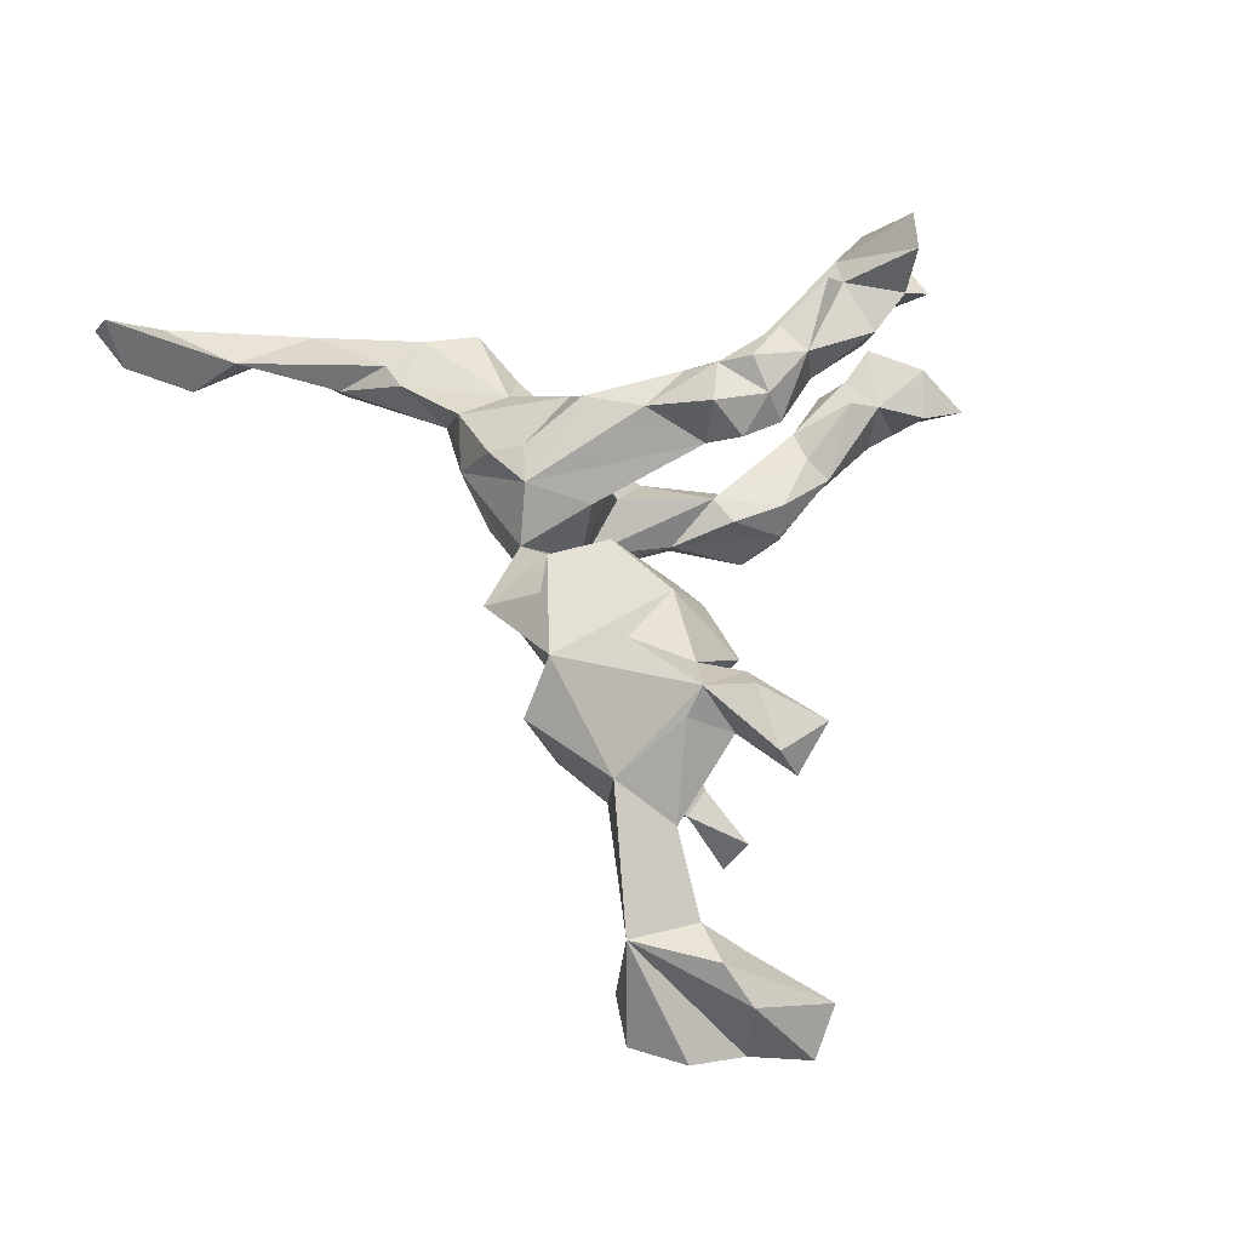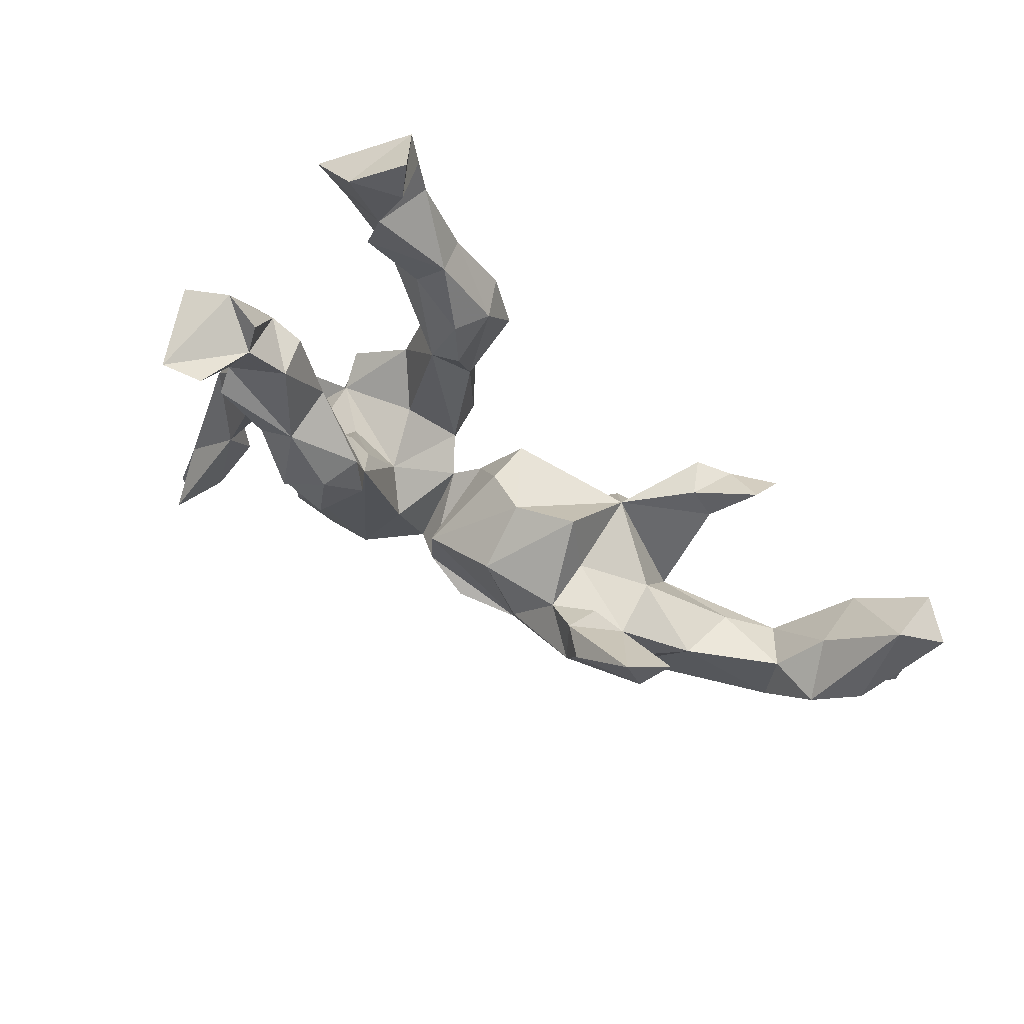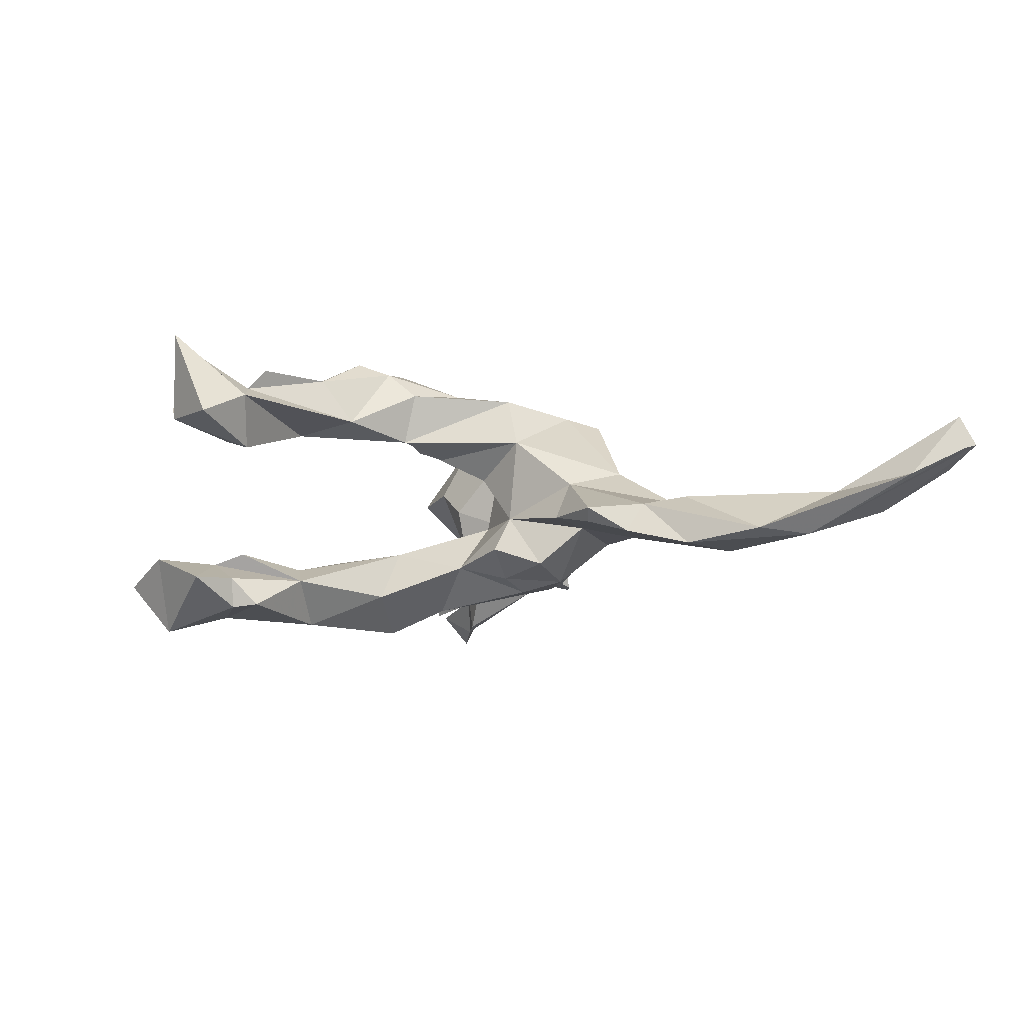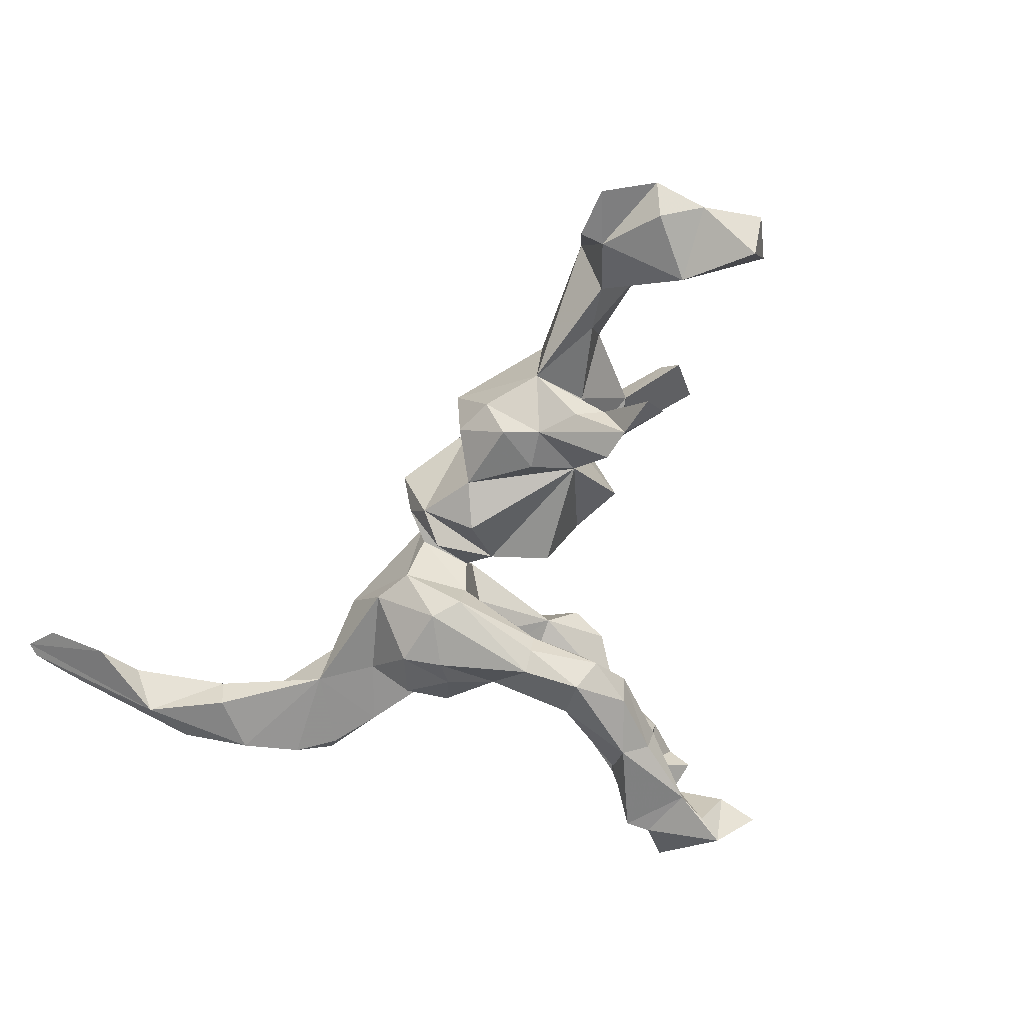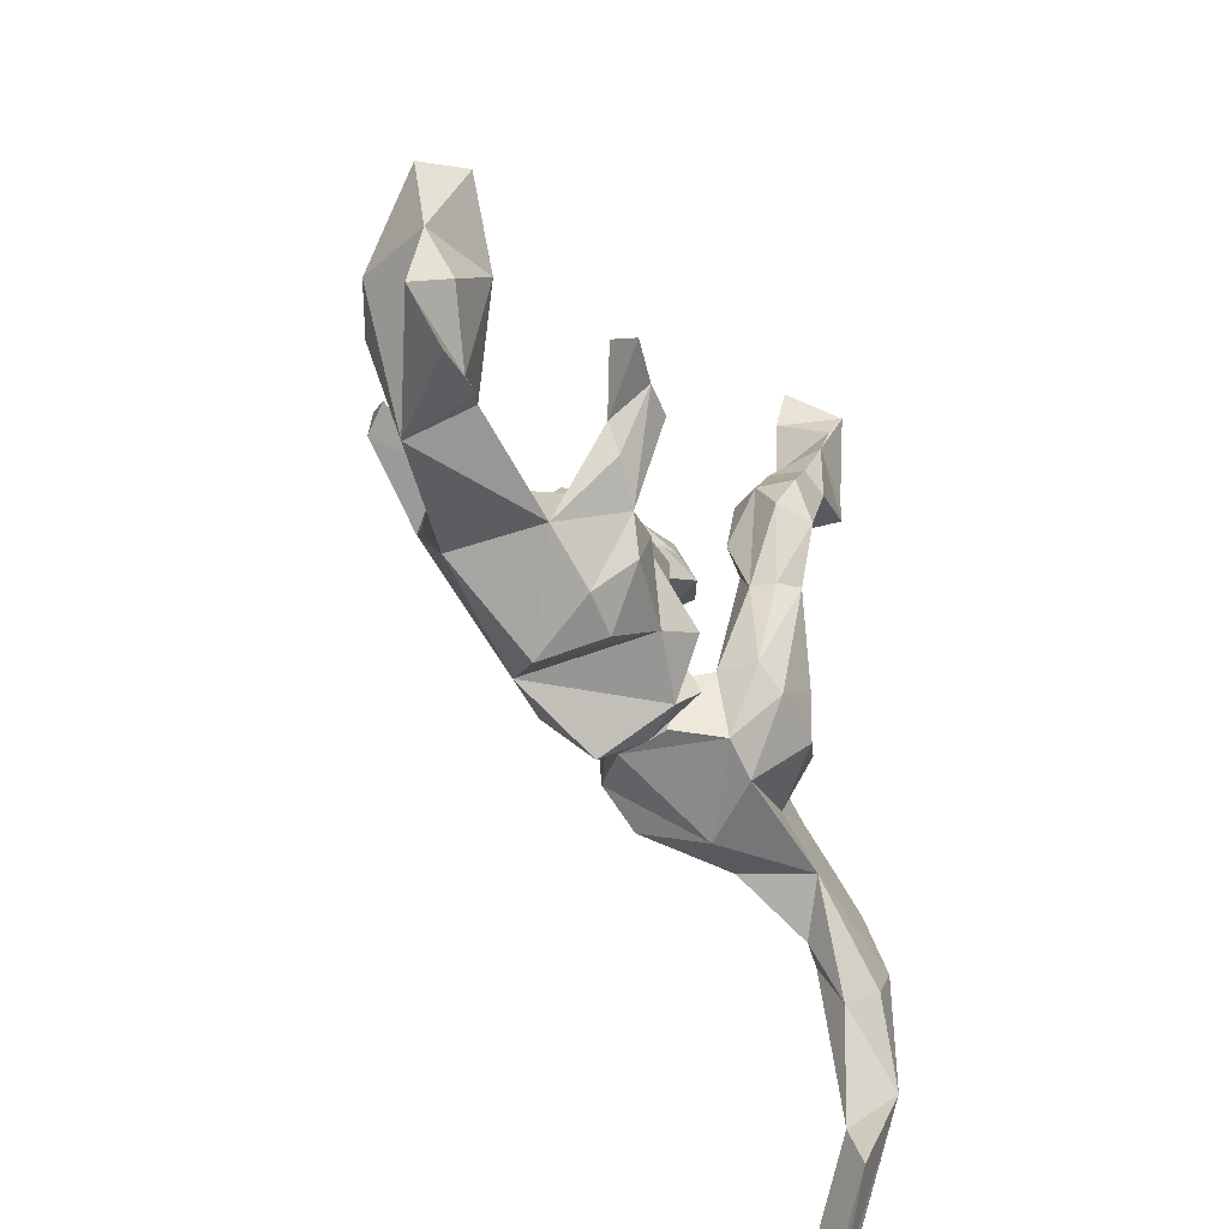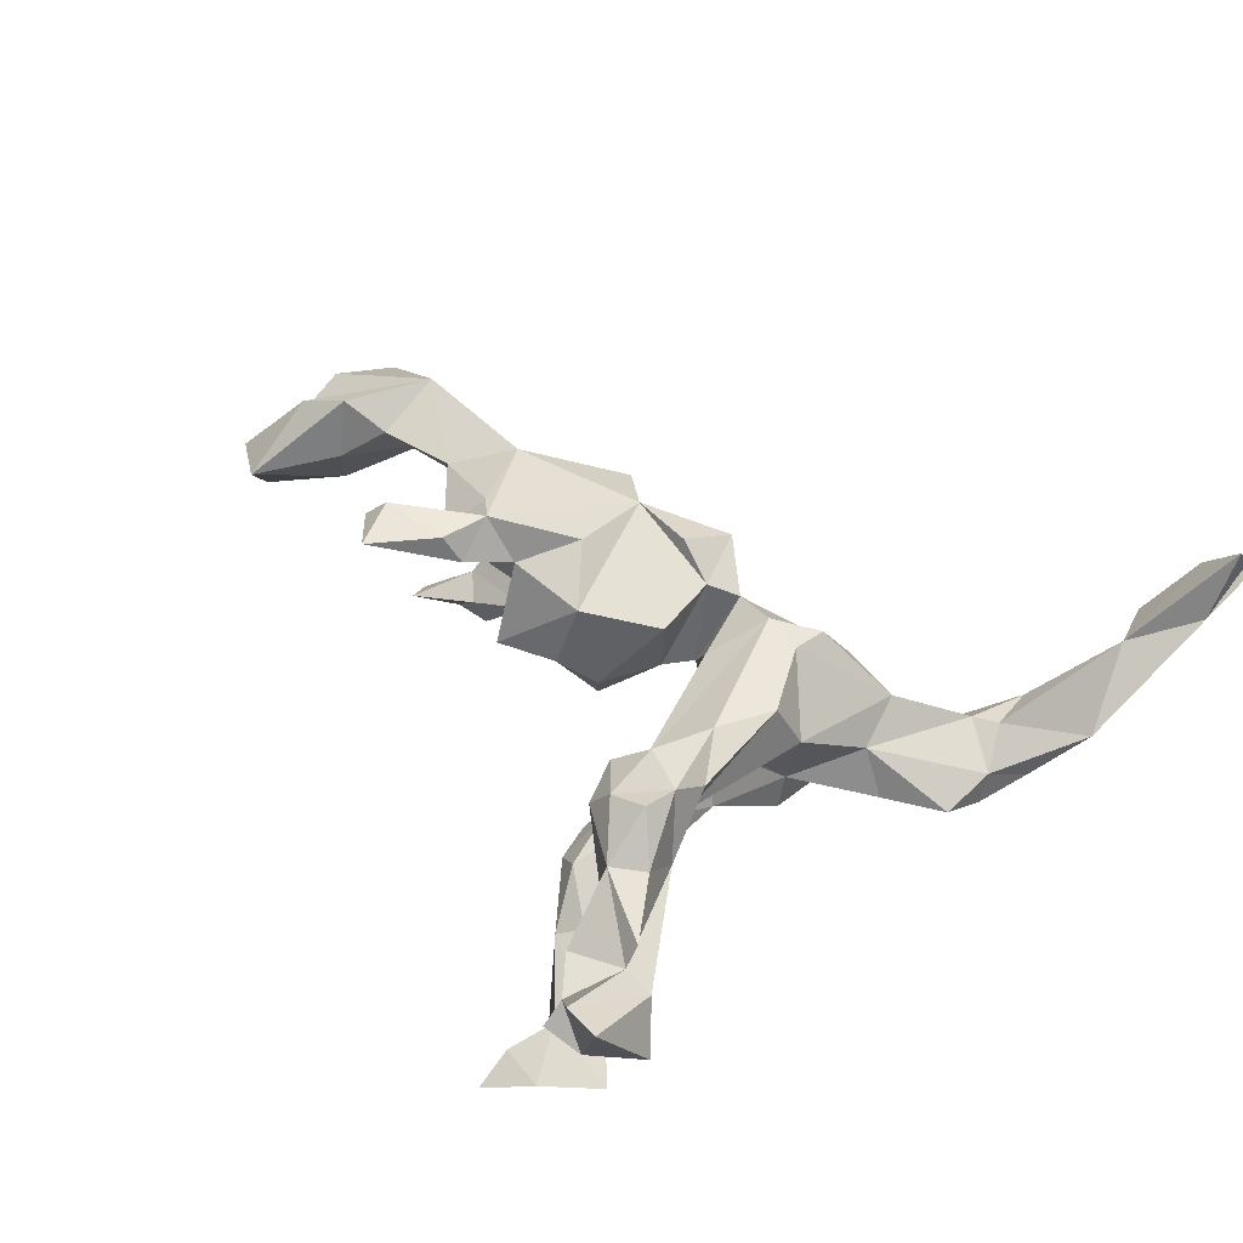
<metadata>
{"format":"obj","ext":"obj","renderer":"f3d","projection":"perspective","resolution":1024,"background":"white","views":[{"elev":68.1,"azim":73.6,"up":"+Z"},{"elev":68.9,"azim":28.7,"up":"+Y"},{"elev":-6.4,"azim":-94.7,"up":"+Z"},{"elev":-70.0,"azim":60.5,"up":"+Z"},{"elev":-46.8,"azim":118.0,"up":"+Y"},{"elev":63.9,"azim":-141.6,"up":"+Z"}]}
</metadata>
<code>
v 0.6995 0.04212 -0.07876
v 0.6693 -0.04213 -0.07831
v 0.632 -0.02488 0.02349
v 0.6637 -0.1204 -0.05599
v 0.6531 0.05415 -0.1247
v 0.6133 -0.1903 -0.07594
v 0.6276 -0.0963 -0.09493
v 0.6415 0.087 -0.04381
v 0.5595 -0.01566 -0.09987
v 0.5403 -0.1452 -0.05887
v 0.5717 -0.04905 0.05464
v 0.5052 -0.05762 0.02683
v 0.4736 -0.1068 -0.035
v 0.5502 -0.005387 -0.01817
v 0.5405 -0.1842 -0.07625
v 0.5041 -0.1587 0.042
v 0.3852 -0.05496 0.07193
v 0.4067 -0.08323 -0.009255
v 0.3209 -0.01661 -0.1153
v 0.3881 0.1028 0.1532
v 0.3428 0.1563 0.1982
v 0.301 0.04838 0.1229
v 0.3743 0.05643 -0.1462
v 0.2988 -0.1241 -0.0286
v 0.3227 0.01652 -0.173
v 0.3104 -0.1187 0.1064
v 0.3613 0.08641 0.1904
v 0.387 0.01804 -0.1906
v 0.2672 0.08329 0.1969
v 0.29 0.01932 -0.1209
v 0.2971 -0.05387 -0.1185
v 0.2367 0.08221 0.1614
v 0.2744 -0.0105 0.1608
v 0.2728 0.01496 -0.1671
v 0.2897 -0.03378 0.01863
v 0.247 0.01841 0.1855
v 0.2395 -0.08671 -0.106
v 0.2559 0.06617 0.1201
v 0.2031 -0.000542 -0.06473
v 0.1944 0.0278 0.1293
v 0.2208 -0.1724 -0.03991
v 0.2 0.02104 0.05581
v 0.1253 -0.1526 0.1162
v 0.1721 0.0987 0.02937
v 0.1609 -0.1879 -0.03502
v 0.1813 -0.06783 -0.09905
v 0.2092 -0.1345 -0.09734
v 0.1808 -0.2053 0.05634
v 0.09952 -0.1373 -0.06847
v 0.1407 -0.04934 0.144
v 0.08535 0.02956 0.1241
v 0.08798 0.0747 0.04006
v 0.04402 0.04096 -0.05444
v 0.0131 -0.2144 0.06369
v 0.04109 -0.1407 0.1271
v 0.04098 -0.09806 -0.09066
v -0.01523 -0.02692 0.1066
v 0.01425 -0.1724 -0.04307
v -0.007426 -0.03457 -0.02569
v 0.0338 0.05272 0.006465
v -0.01395 -0.1847 0.007259
v -0.04431 -0.06199 -0.009104
v -0.01821 -0.1153 0.1048
v -0.02267 -0.1268 -0.06016
v -0.04781 -0.1408 -0.00111
v -0.05051 0.2384 -0.133
v -0.06985 -0.04857 -0.05838
v -0.06966 0.07923 -0.109
v -0.07871 0.2494 -0.08899
v -0.05468 -0.1435 0.07088
v -0.03685 0.1763 -0.1663
v -0.0702 -0.05746 -0.1159
v -0.09097 -0.1464 -0.06314
v -0.07848 0.07882 -0.1421
v -0.07731 0.1617 -0.1977
v -0.07699 -0.03576 0.09422
v -0.07026 0.1713 -0.07963
v -0.08861 0.1797 0.1558
v -0.1192 -0.117 0.1277
v -0.06652 0.2438 -0.1827
v -0.1011 0.2383 0.1419
v -0.1114 0.1356 0.1156
v -0.1073 0.08585 -0.1642
v -0.1323 0.08584 0.07419
v -0.1122 -0.000278 0.04454
v -0.1263 0.2268 0.1881
v -0.1433 0.1812 -0.1453
v -0.1093 -0.08562 -0.1286
v -0.1952 0.4332 -0.1021
v -0.1699 0.416 -0.1804
v -0.149 -0.1686 -0.06267
v -0.1119 0.1532 -0.07745
v -0.1732 -0.1037 0.1297
v -0.1453 0.3075 -0.1053
v -0.1324 0.01621 -0.03877
v -0.1205 0.3217 -0.1747
v -0.1318 0.1502 0.199
v -0.2381 -0.008994 -0.03313
v -0.1138 0.3316 -0.1259
v -0.2003 0.4997 -0.2034
v -0.1662 0.4962 -0.1188
v -0.1814 0.02636 0.03181
v -0.1631 0.09195 0.06504
v -0.173 0.3067 0.09874
v -0.1667 0.06512 0.1627
v -0.179 0.2997 0.1725
v -0.1991 0.3046 -0.1259
v -0.1664 0.5563 -0.1346
v -0.1745 -0.03504 -0.1389
v -0.1833 -0.1516 0.114
v -0.1876 0.1731 0.1927
v -0.1763 0.2187 0.2098
v -0.184 0.4607 -0.1892
v -0.1726 0.06177 -0.1025
v -0.2003 -0.08951 -0.1246
v -0.2024 -0.005385 -0.1203
v -0.2686 -0.1153 -0.04931
v -0.1994 0.406 0.1348
v -0.2116 -0.009313 0.1495
v -0.2063 0.3912 -0.08678
v -0.2281 0.2298 0.1135
v -0.2052 0.1337 0.1579
v -0.1931 0.1481 0.0879
v -0.145 0.2884 -0.1887
v -0.2754 0.3839 0.154
v -0.2259 0.2739 0.175
v -0.2485 -0.01831 0.08196
v -0.2101 0.3959 0.0811
v -0.2461 0.01411 -0.07996
v -0.2077 -0.1891 0.02077
v -0.2379 0.4613 0.1504
v -0.2318 0.5144 -0.09741
v -0.2368 0.4972 0.1298
v -0.2565 -0.05316 -0.1019
v -0.2543 0.4019 -0.1695
v -0.2621 0.3672 -0.1656
v -0.259 0.405 -0.1269
v -0.2812 0.3843 0.06512
v -0.2745 0.3585 0.1815
v -0.2518 0.4137 0.07694
v -0.2635 0.4817 0.2203
v -0.2919 -0.1693 0.0294
v -0.3069 -0.09259 0.01209
v -0.2906 0.4904 0.1042
v -0.3244 -0.1843 -0.06881
v -0.3003 0.4542 -0.1279
v -0.3175 0.3865 0.1379
v -0.314 0.4901 0.2269
v -0.3618 0.4437 0.1075
v -0.3534 -0.06768 -0.04311
v -0.3849 -0.2332 -0.02324
v -0.429 -0.309 -0.09746
v -0.4174 -0.3181 -0.05389
v -0.4383 -0.1041 -0.03733
v -0.4182 -0.1064 -0.05515
v -0.508 -0.4056 -0.07959
v -0.4496 -0.1817 -0.03265
v -0.4574 -0.1565 -0.07164
v -0.4838 -0.4521 -0.01682
v -0.4203 -0.2464 -0.01829
v -0.4836 -0.2391 -0.09072
v -0.4704 -0.5215 -0.04334
v -0.5059 -0.6058 0.01126
v -0.5234 -0.3328 -0.07251
v -0.5569 -0.5406 0.000838
v -0.5588 -0.6308 0.04055
v -0.549 -0.6111 0.08165
v -0.5695 -0.6124 0.03498
f 43 50 51
f 40 51 50
f 57 43 51
f 165 166 167
f 163 167 166
f 159 165 167
f 168 166 165
f 131 133 144
f 140 144 133
f 148 131 144
f 140 133 131
f 112 86 106
f 81 106 86
f 126 112 106
f 111 86 112
f 22 38 32
f 40 32 38
f 21 22 32
f 22 20 27
f 21 27 20
f 36 22 27
f 21 20 22
f 29 36 27
f 33 22 36
f 21 29 27
f 32 36 29
f 21 32 29
f 40 36 32
f 122 119 105
f 79 105 119
f 111 122 105
f 123 119 122
f 17 22 33
f 26 33 36
f 50 36 40
f 79 82 105
f 97 105 82
f 93 79 119
f 17 33 26
f 43 26 36
f 43 36 50
f 44 51 40
f 76 82 79
f 54 43 55
f 63 55 43
f 149 148 144
f 141 131 148
f 147 141 148
f 125 131 141
f 125 141 147
f 149 147 148
f 138 147 149
f 13 14 9
f 8 9 14
f 12 14 13
f 5 1 2
f 3 2 1
f 114 95 92
f 67 92 95
f 87 114 92
f 98 95 114
f 5 9 8
f 11 8 14
f 1 8 3
f 11 3 8
f 5 8 1
f 107 87 92
f 69 92 77
f 68 77 92
f 66 69 77
f 94 92 69
f 99 94 69
f 107 92 94
f 89 101 132
f 108 132 101
f 146 89 132
f 117 134 115
f 116 115 134
f 91 117 115
f 98 134 117
f 115 88 91
f 73 91 88
f 109 88 115
f 83 88 109
f 116 109 115
f 88 72 73
f 67 73 72
f 83 72 88
f 47 46 37
f 39 37 46
f 49 46 47
f 41 47 37
f 10 13 9
f 99 89 120
f 107 120 89
f 109 114 83
f 87 83 114
f 116 114 109
f 23 19 28
f 25 28 19
f 25 23 28
f 30 19 23
f 30 23 25
f 75 83 87
f 83 75 74
f 71 74 75
f 72 83 74
f 68 74 71
f 80 71 75
f 66 68 71
f 72 74 68
f 124 75 87
f 107 124 87
f 80 75 124
f 66 71 80
f 96 80 124
f 96 66 80
f 136 124 107
f 90 96 124
f 136 90 124
f 96 99 66
f 69 66 99
f 90 99 96
f 137 136 107
f 135 90 136
f 146 135 137
f 136 137 135
f 89 146 137
f 100 135 146
f 100 90 135
f 113 90 100
f 89 90 113
f 132 100 146
f 108 100 132
f 101 113 100
f 101 100 108
f 9 2 7
f 4 7 2
f 10 9 7
f 5 2 9
f 19 30 39
f 34 39 30
f 24 19 39
f 10 7 4
f 6 10 4
f 59 39 56
f 49 56 39
f 58 59 56
f 53 39 59
f 60 53 59
f 52 39 53
f 68 67 72
f 92 67 68
f 85 67 95
f 114 116 129
f 134 129 116
f 98 114 129
f 134 98 129
f 16 2 3
f 39 35 24
f 18 24 35
f 42 35 39
f 19 24 31
f 37 31 24
f 25 19 31
f 150 98 117
f 145 150 117
f 143 98 150
f 16 4 2
f 16 13 10
f 48 49 45
f 47 45 49
f 58 56 49
f 64 59 58
f 61 64 58
f 62 59 64
f 64 61 62
f 65 62 61
f 73 67 65
f 62 65 67
f 70 73 65
f 46 49 39
f 34 37 39
f 31 37 25
f 34 25 37
f 30 25 34
f 97 111 105
f 121 122 111
f 86 111 97
f 78 97 82
f 86 97 78
f 126 121 111
f 123 122 121
f 126 111 112
f 81 86 78
f 82 81 78
f 103 84 102
f 85 102 84
f 127 103 102
f 82 84 103
f 121 126 125
f 139 125 126
f 147 121 125
f 104 106 81
f 106 139 126
f 106 125 139
f 118 125 106
f 131 125 118
f 104 118 106
f 156 166 168
f 161 145 152
f 153 152 145
f 156 161 152
f 158 145 161
f 153 156 152
f 164 161 156
f 44 39 52
f 60 52 53
f 157 161 164
f 160 157 164
f 158 161 157
f 145 151 153
f 160 153 151
f 142 151 145
f 164 159 160
f 153 160 159
f 159 156 153
f 165 159 164
f 166 156 162
f 159 162 156
f 156 165 164
f 168 165 156
f 163 166 162
f 42 39 44
f 51 44 52
f 57 52 60
f 66 77 68
f 120 107 94
f 120 94 99
f 89 137 107
f 113 101 89
f 90 89 99
f 52 57 51
f 63 43 57
f 35 22 17
f 123 127 119
f 93 119 127
f 103 127 123
f 85 82 76
f 22 40 38
f 42 40 22
f 84 82 85
f 42 44 40
f 104 123 121
f 82 103 123
f 82 123 104
f 147 104 121
f 104 81 82
f 128 118 104
f 138 128 104
f 140 118 128
f 104 147 138
f 144 138 149
f 35 42 22
f 98 127 102
f 98 102 85
f 130 110 142
f 93 142 110
f 79 110 130
f 159 167 163
f 79 70 76
f 62 76 70
f 110 79 93
f 142 93 127
f 143 142 127
f 16 17 26
f 54 55 63
f 59 63 57
f 130 70 79
f 43 48 26
f 24 26 48
f 70 54 63
f 62 70 63
f 61 54 70
f 62 85 76
f 59 57 60
f 140 128 138
f 144 140 138
f 159 163 162
f 160 151 157
f 143 157 151
f 4 16 6
f 15 6 16
f 154 157 143
f 150 154 143
f 158 157 154
f 70 65 61
f 13 24 18
f 17 18 35
f 12 13 18
f 16 24 13
f 17 12 18
f 127 98 143
f 67 85 62
f 63 59 62
f 16 12 17
f 11 14 12
f 95 98 85
f 155 154 150
f 151 142 143
f 43 54 58
f 61 58 54
f 49 43 58
f 73 70 130
f 91 73 130
f 41 24 48
f 41 48 45
f 43 49 48
f 118 140 131
f 26 24 16
f 16 11 12
f 3 11 16
f 10 15 16
f 145 130 142
f 91 130 145
f 117 91 145
f 47 41 45
f 37 24 41
f 145 155 150
f 158 154 155
f 15 10 6
f 158 155 145

</code>
